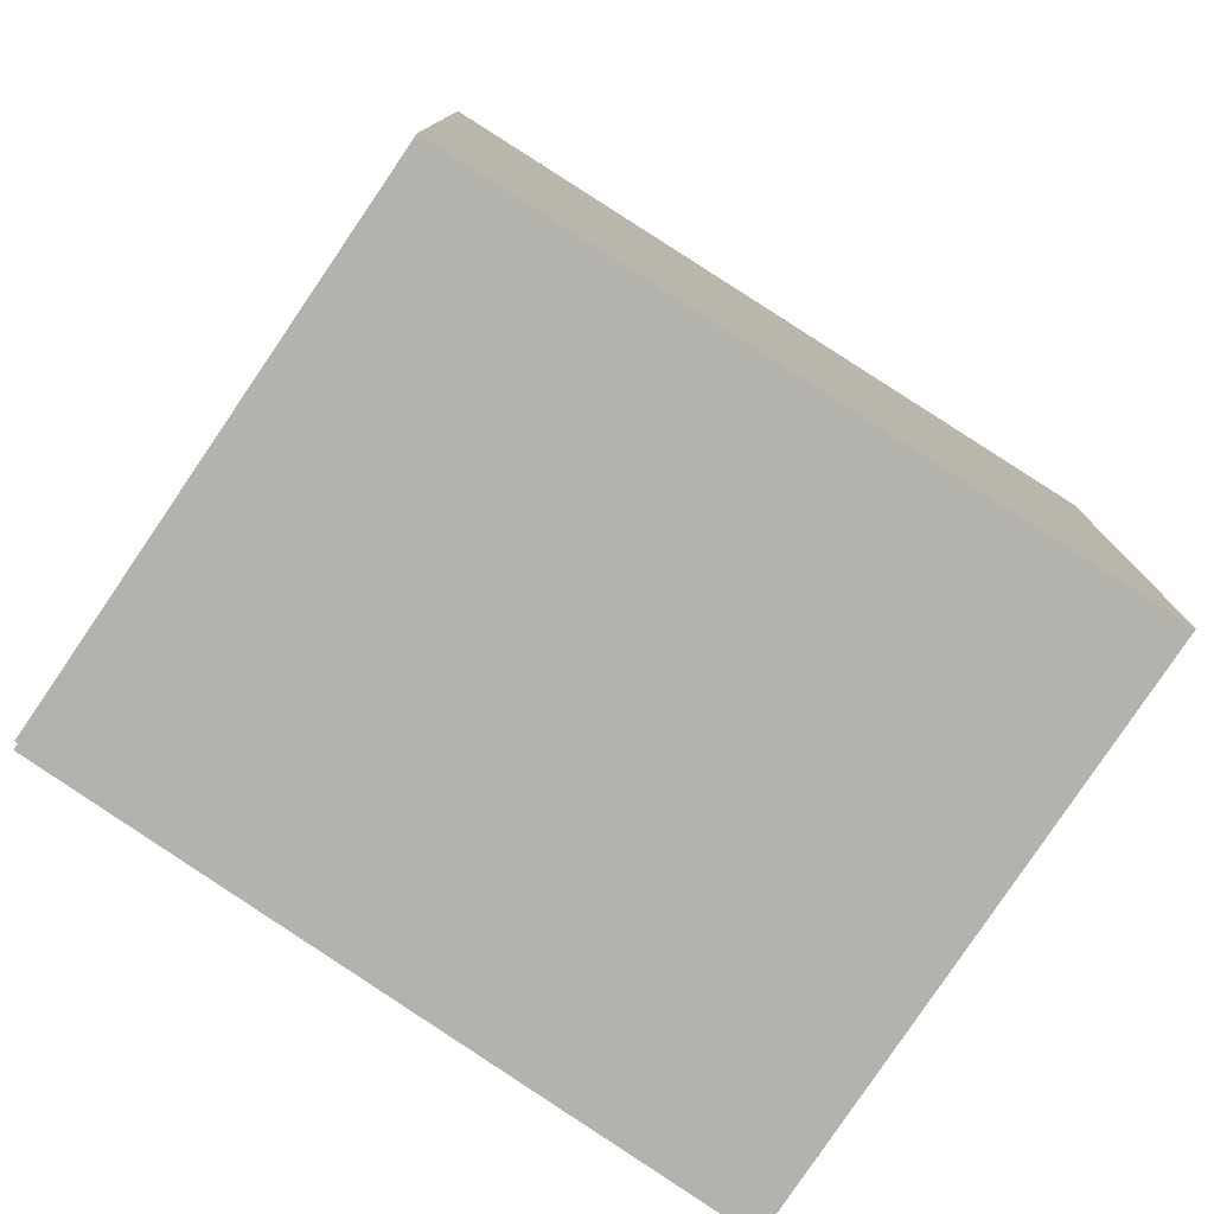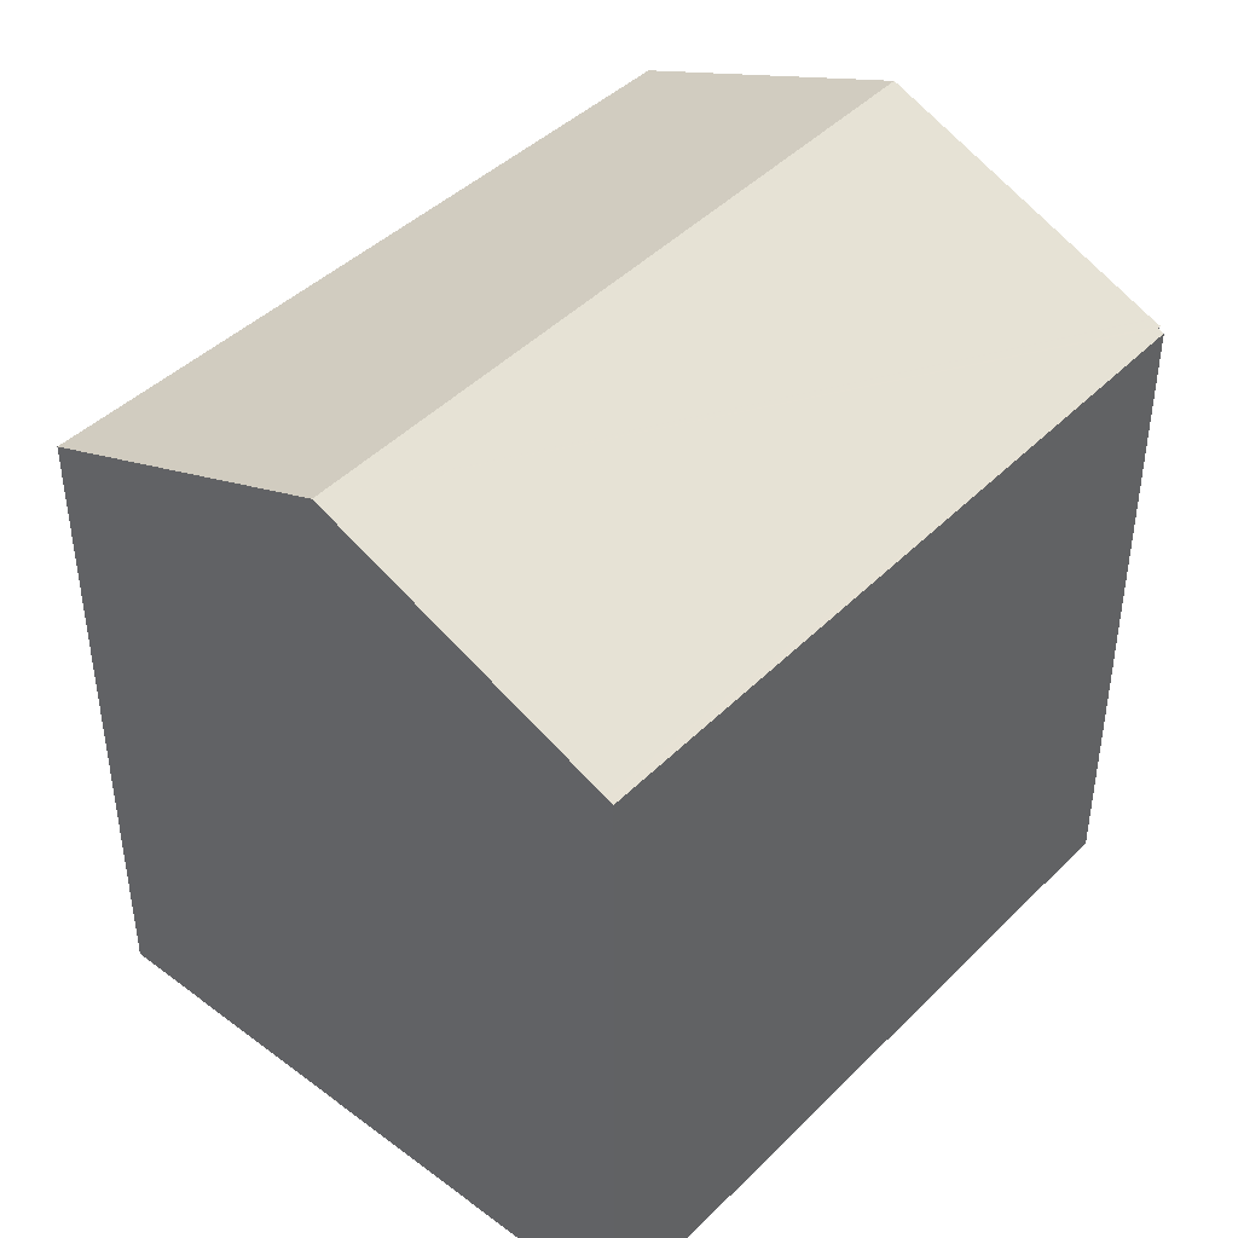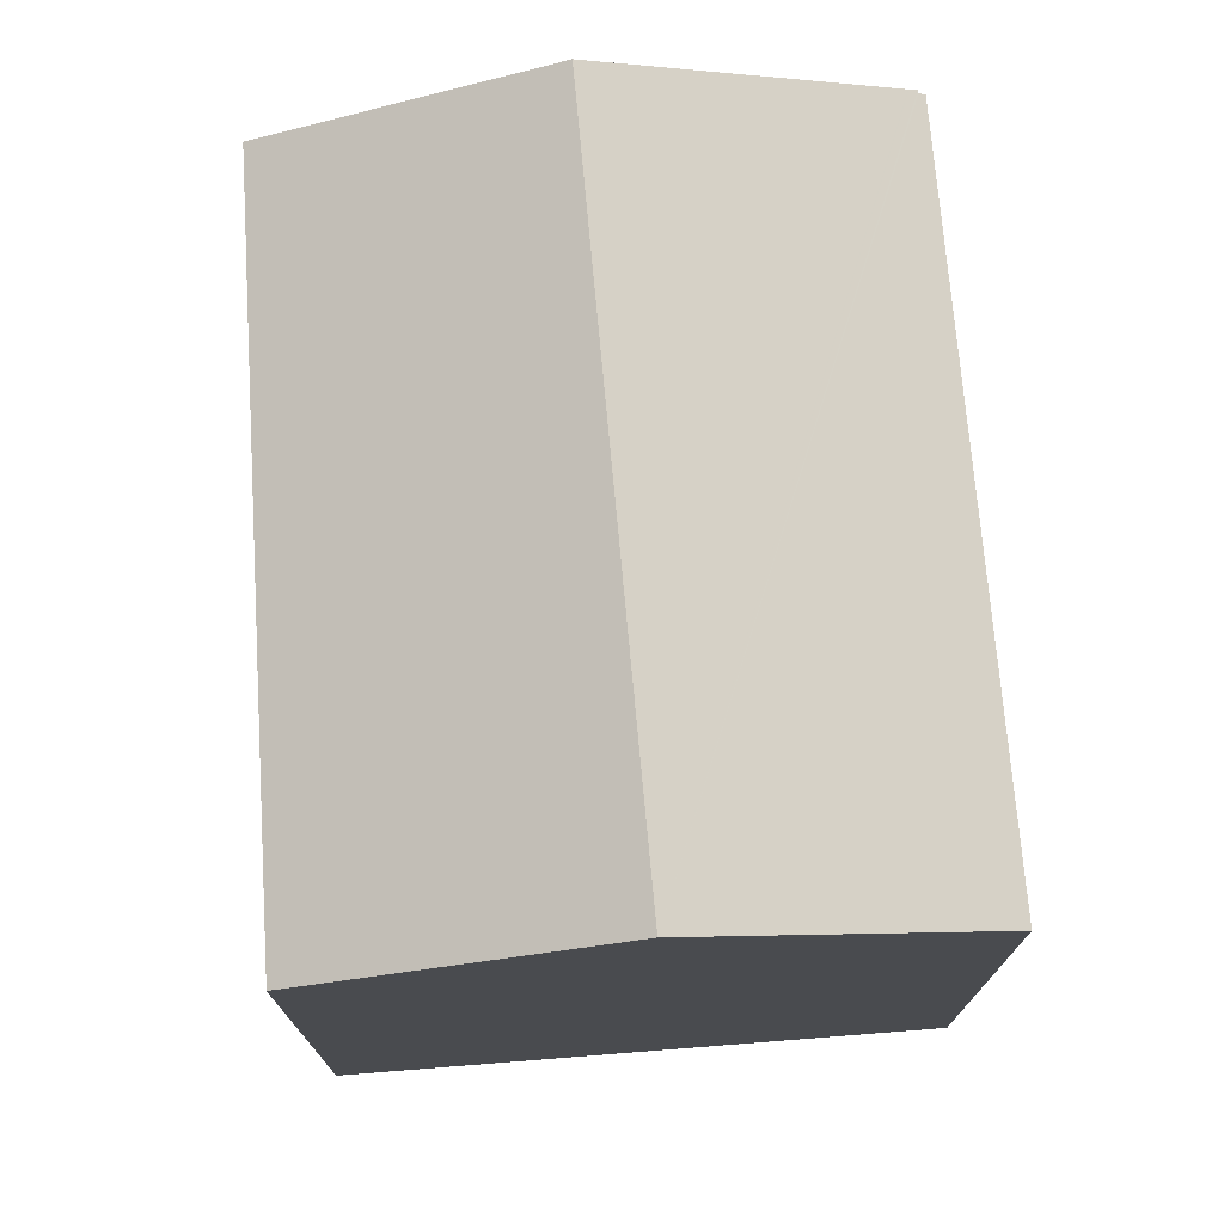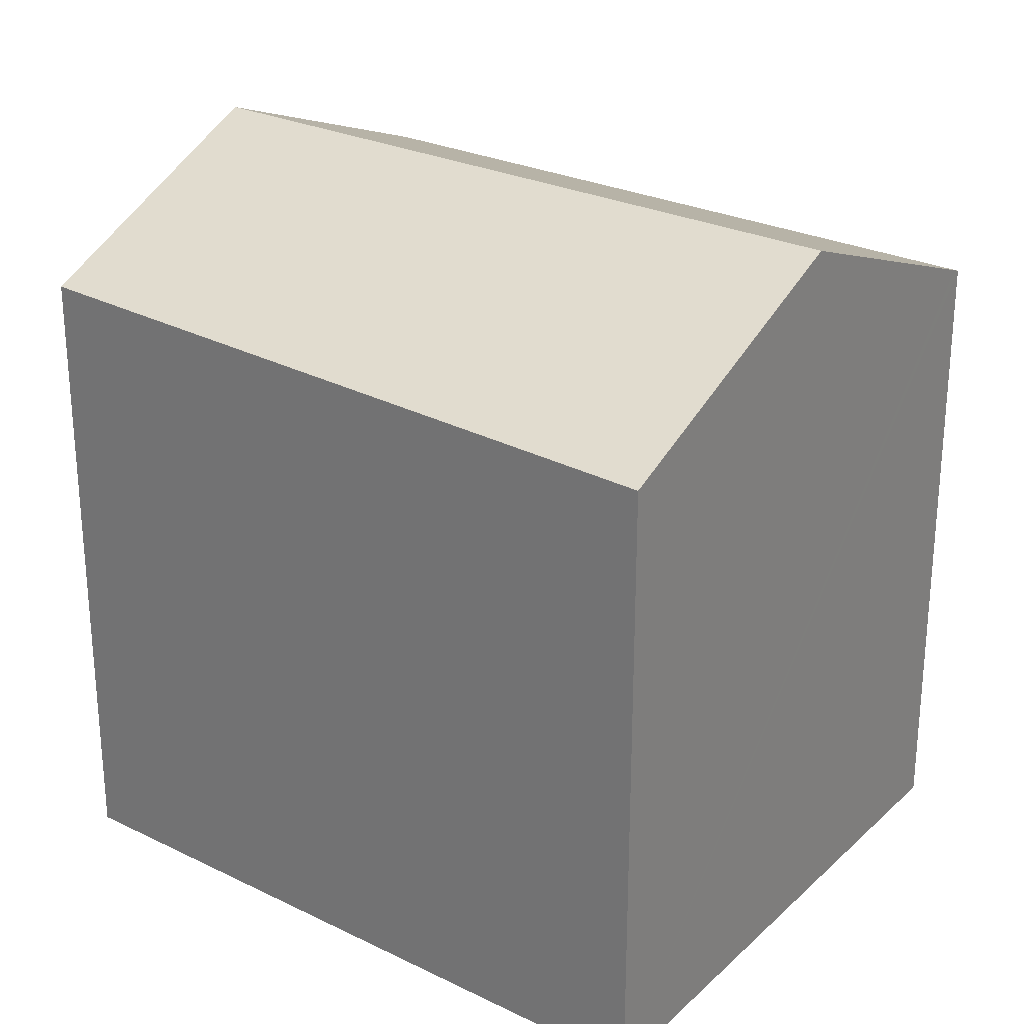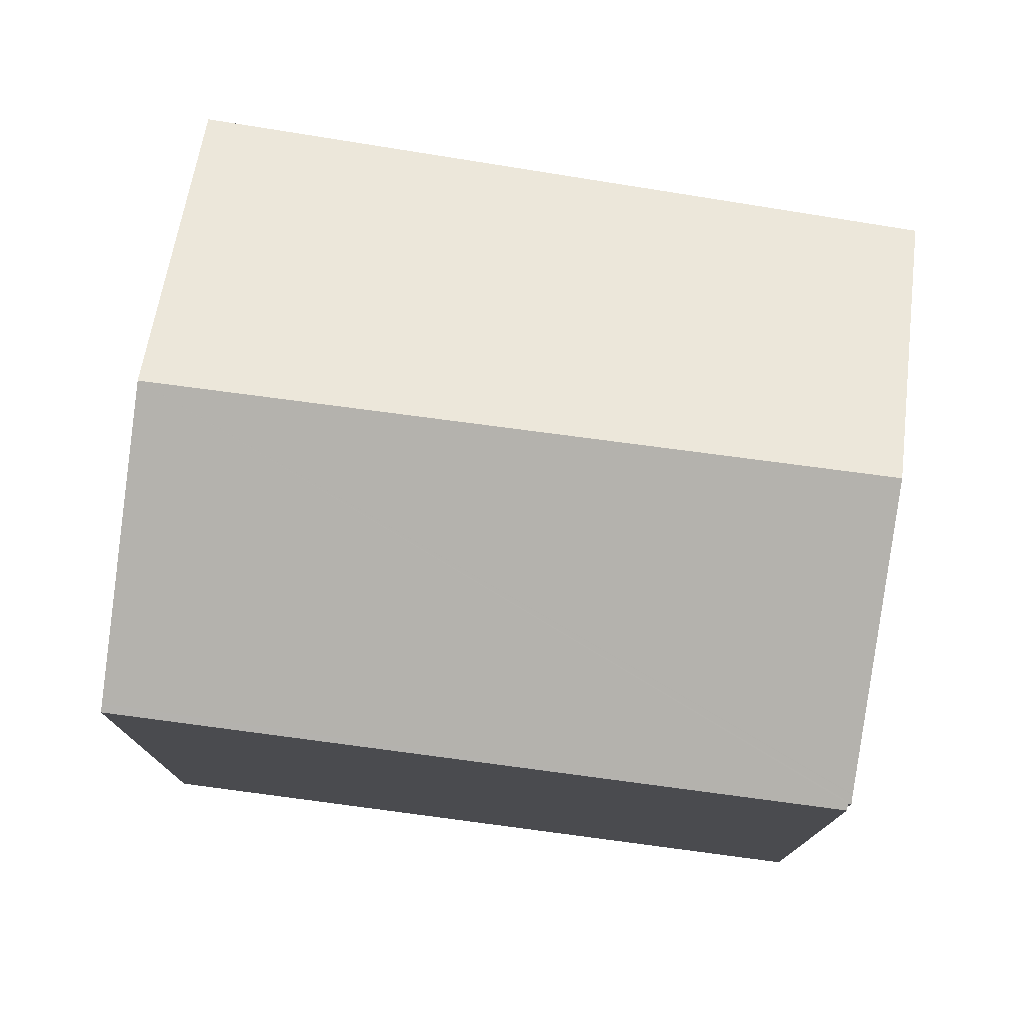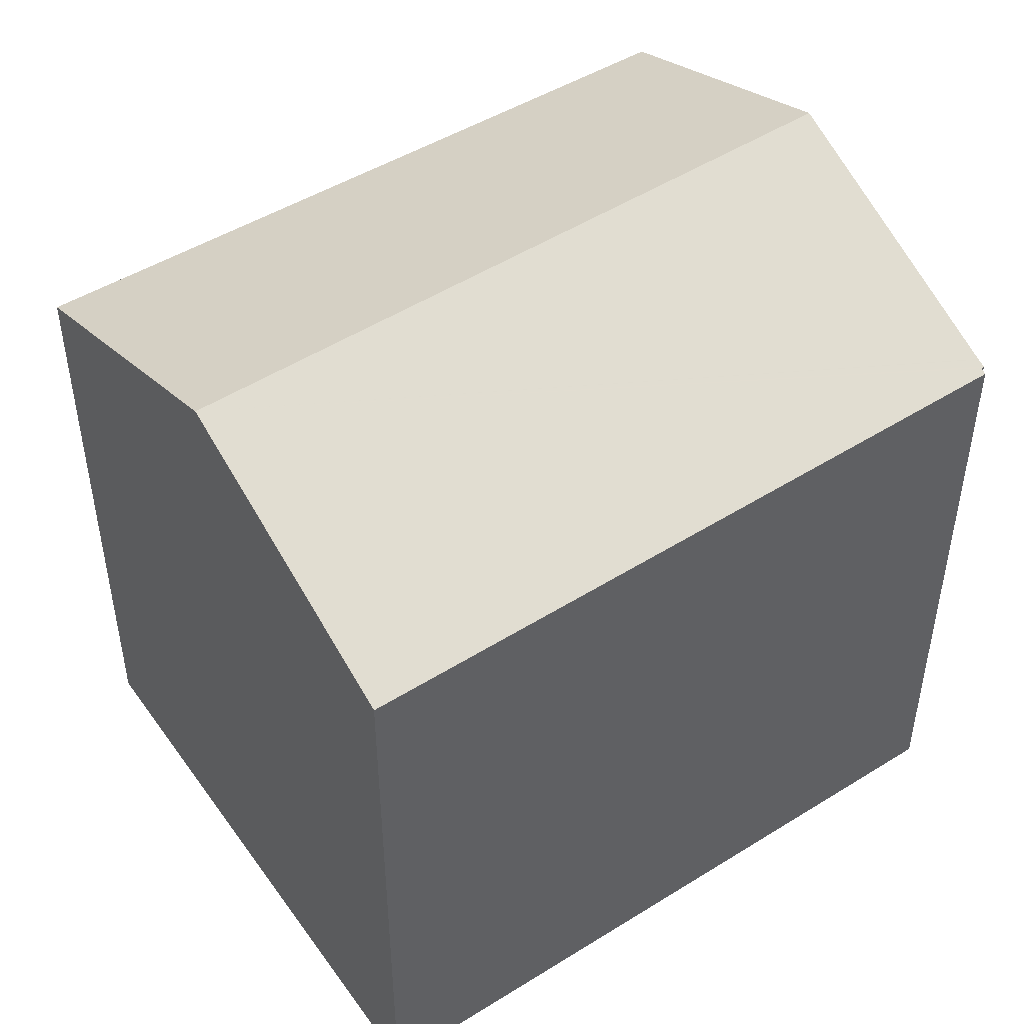
<metadata>
{"format":"obj","ext":"obj","renderer":"f3d","projection":"perspective","resolution":1024,"background":"white","views":[{"elev":-79.4,"azim":-148.4,"up":"+Y"},{"elev":43.9,"azim":16.8,"up":"+Y"},{"elev":75.6,"azim":-29.1,"up":"+Y"},{"elev":27.8,"azim":-78.9,"up":"+Y"},{"elev":78.0,"azim":73.7,"up":"+Y"},{"elev":49.9,"azim":31.5,"up":"+Y"}]}
</metadata>
<code>
v  17.31 13.57 -7.56
v  11.46 13.64 5.254
v  11.62 13.57 5.326
v  5.895 16.12 2.702
v  17.45 13.57 -7.888
v  17.72 13.57 -8.493
v  17.59 13.63 -8.551
v  17.62 13.63 -8.618
v  17.46 13.7 -8.678
v  17.45 13.7 -8.685
v  14.41 15.05 -10.05
v  12 16.12 -11.13
v  0.076 13.53 0.035
v  0.943 13.53 -1.93
v  0 13.5 8.266e-16
v  6.618 13.74 -13.54
v  0 0 0
v  11.46 -3.217e-16 5.254
v  11.62 -3.261e-16 5.326
v  0.076 -2.143e-18 0.035
v  5.895 -1.655e-16 2.702
v  17.31 4.629e-16 -7.56
v  17.72 5.2e-16 -8.493
v  17.45 4.83e-16 -7.888
v  17.59 5.236e-16 -8.551
v  17.45 5.318e-16 -8.685
v  17.46 5.314e-16 -8.678
v  12 6.816e-16 -11.13
v  6.618 8.294e-16 -13.54
v  14.41 6.154e-16 -10.05
v  17.62 5.277e-16 -8.618
v  0.943 1.182e-16 -1.93
g defaultobject
f 1 2 3
f 2 1 4
f 4 1 5
f 4 5 6
f 4 6 7
f 4 7 8
f 4 8 9
f 4 9 10
f 4 10 11
f 4 11 12
f 13 14 15
f 14 13 16
f 16 13 4
f 16 4 12
f 17 13 15
f 13 17 4
f 4 17 2
f 2 17 3
f 3 17 18
f 3 18 19
f 18 17 20
f 18 20 21
f 19 1 3
f 1 19 22
f 1 22 5
f 5 22 6
f 6 22 23
f 23 22 24
f 6 25 7
f 25 6 23
f 9 26 10
f 26 9 27
f 26 11 10
f 11 26 12
f 12 26 16
f 16 26 28
f 16 28 29
f 28 26 30
f 7 31 8
f 31 7 25
f 8 27 9
f 27 8 31
f 29 14 16
f 14 29 15
f 15 29 32
f 15 32 17
f 24 25 23
f 25 24 27
f 27 24 26
f 26 24 30
f 30 24 22
f 30 22 19
f 30 19 28
f 28 19 29
f 29 19 32
f 32 19 18
f 32 18 21
f 32 21 20
f 32 20 17
f 27 31 25

</code>
